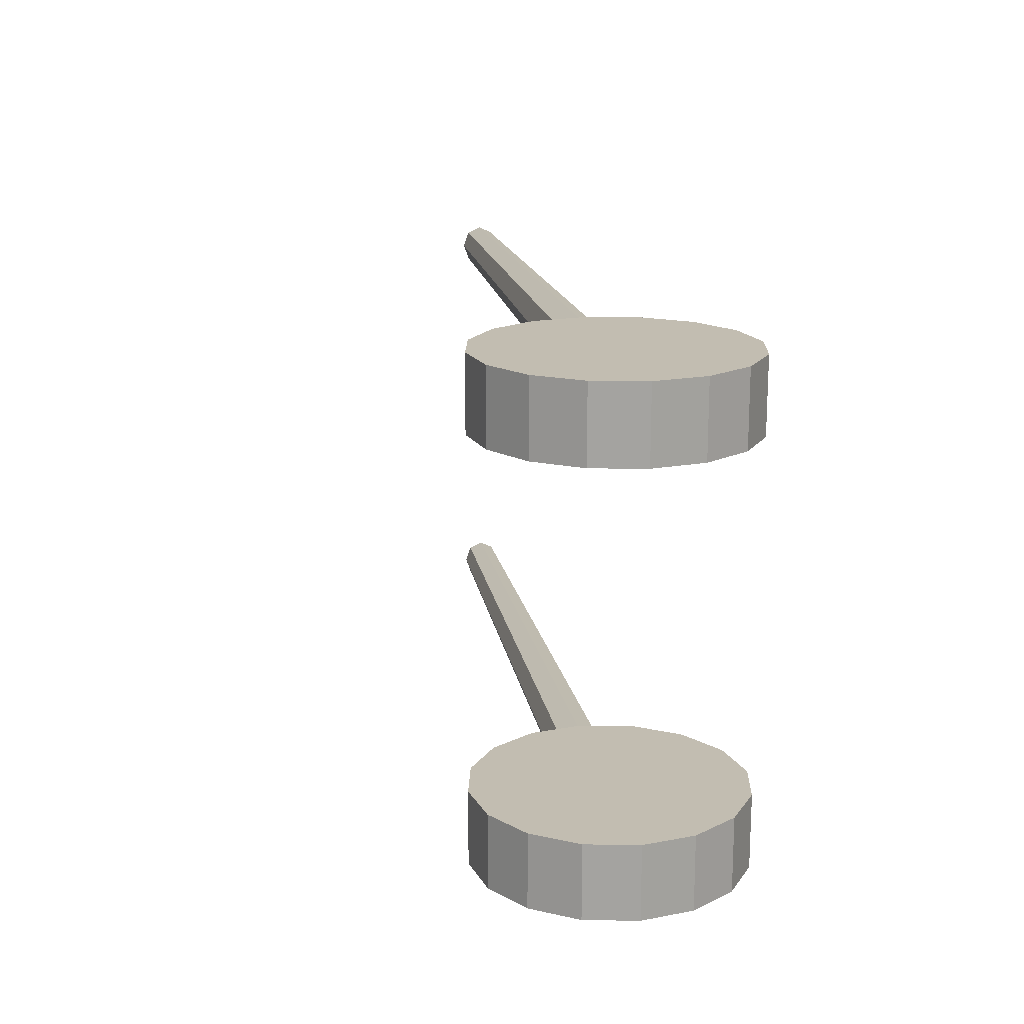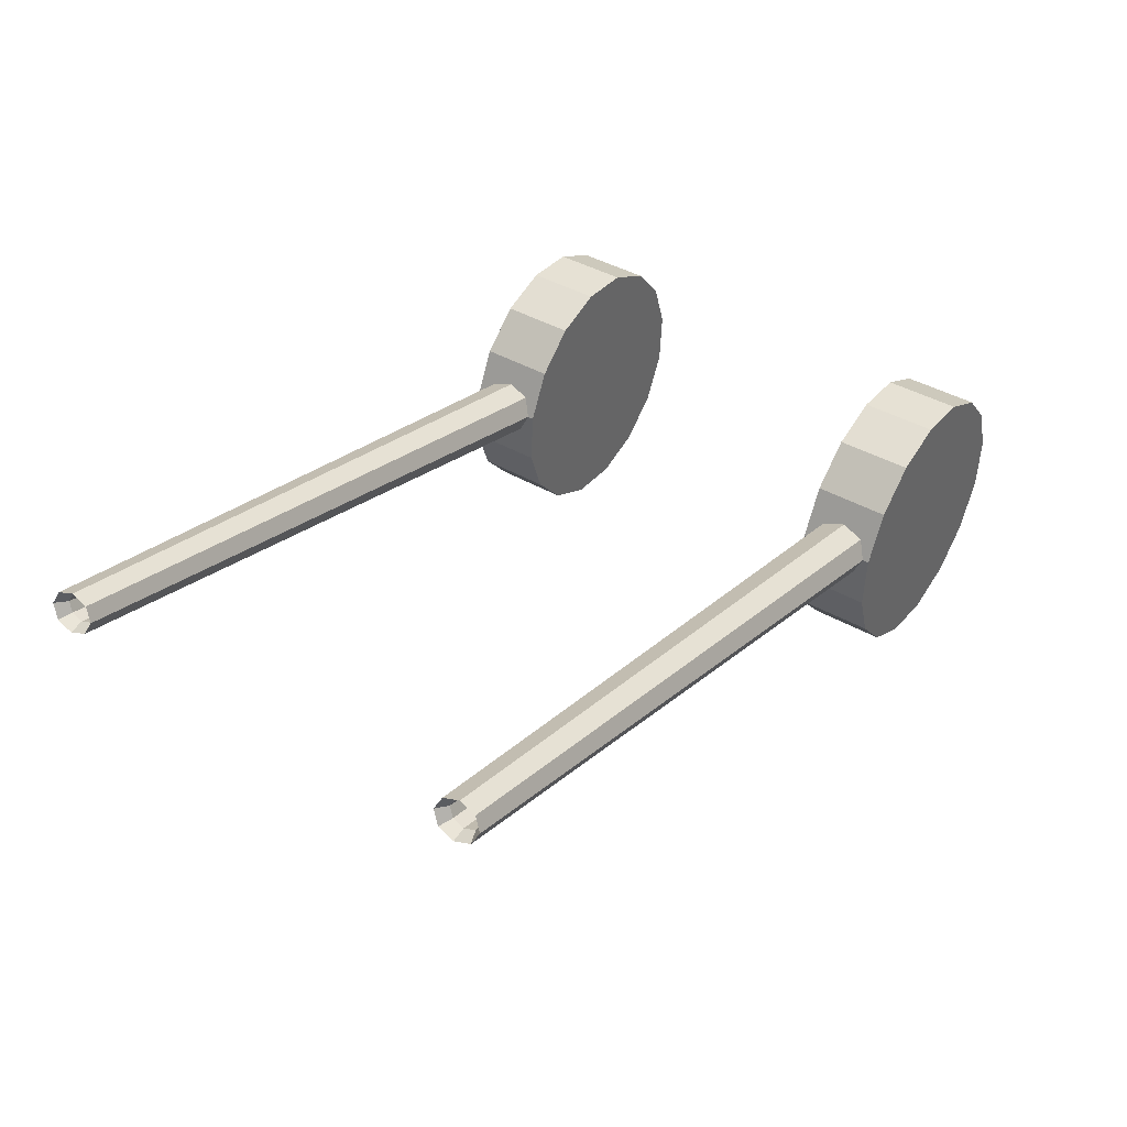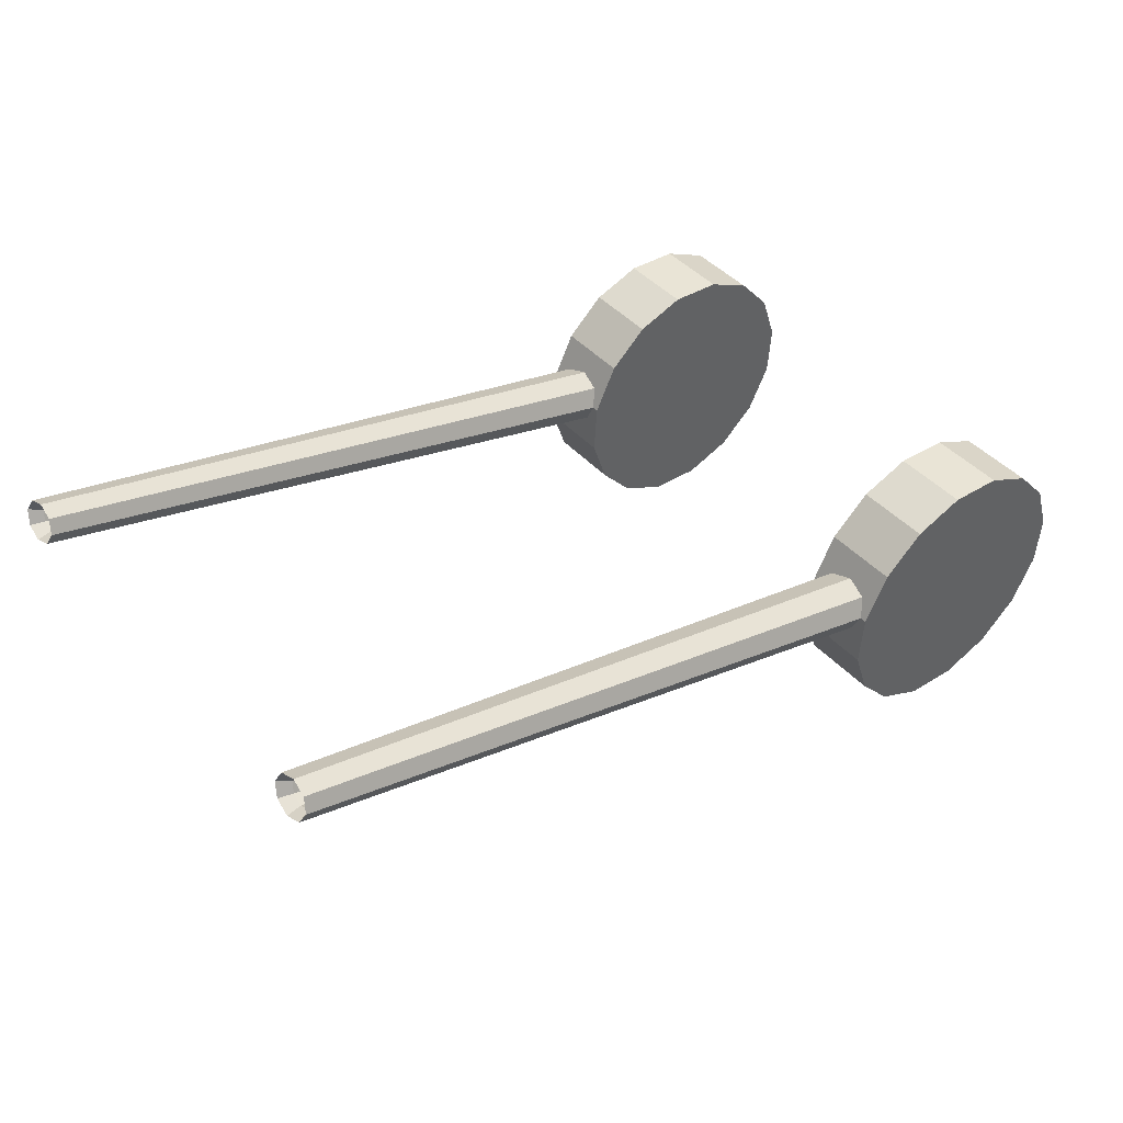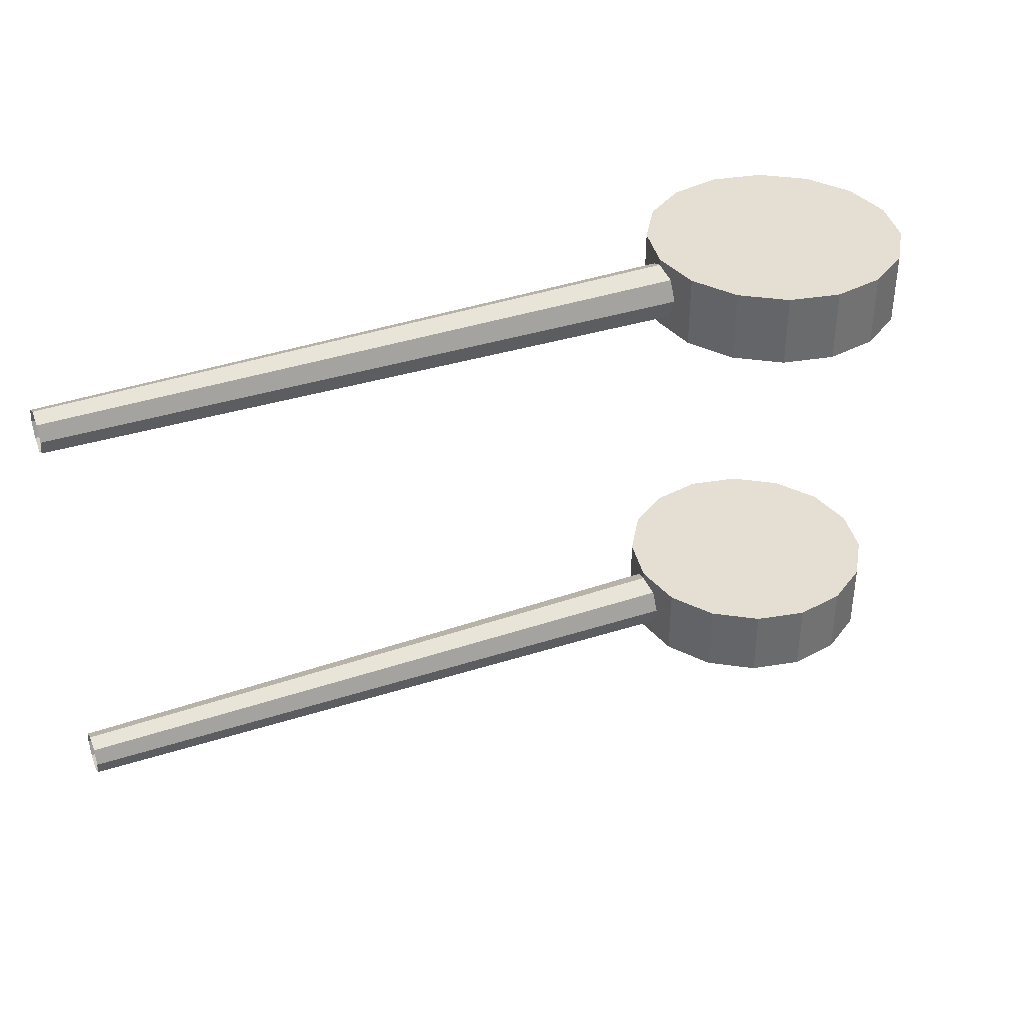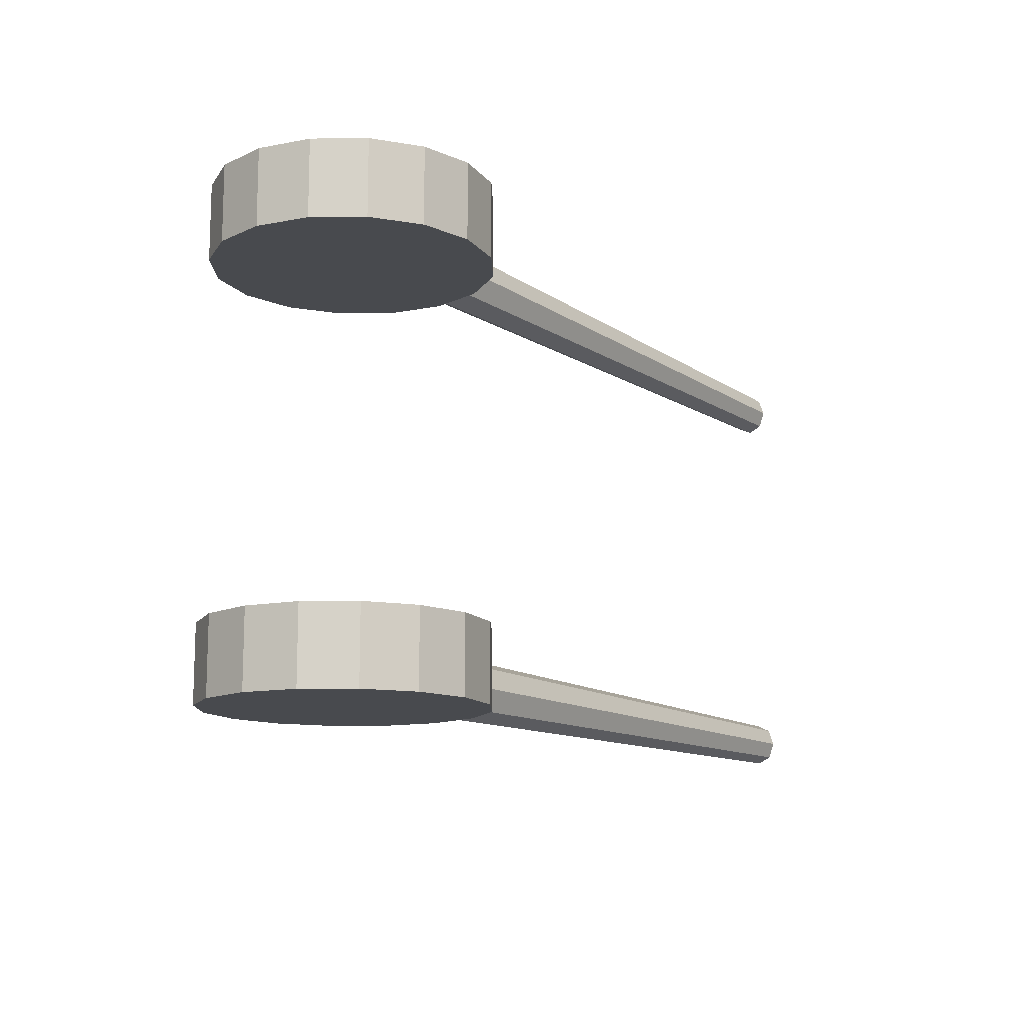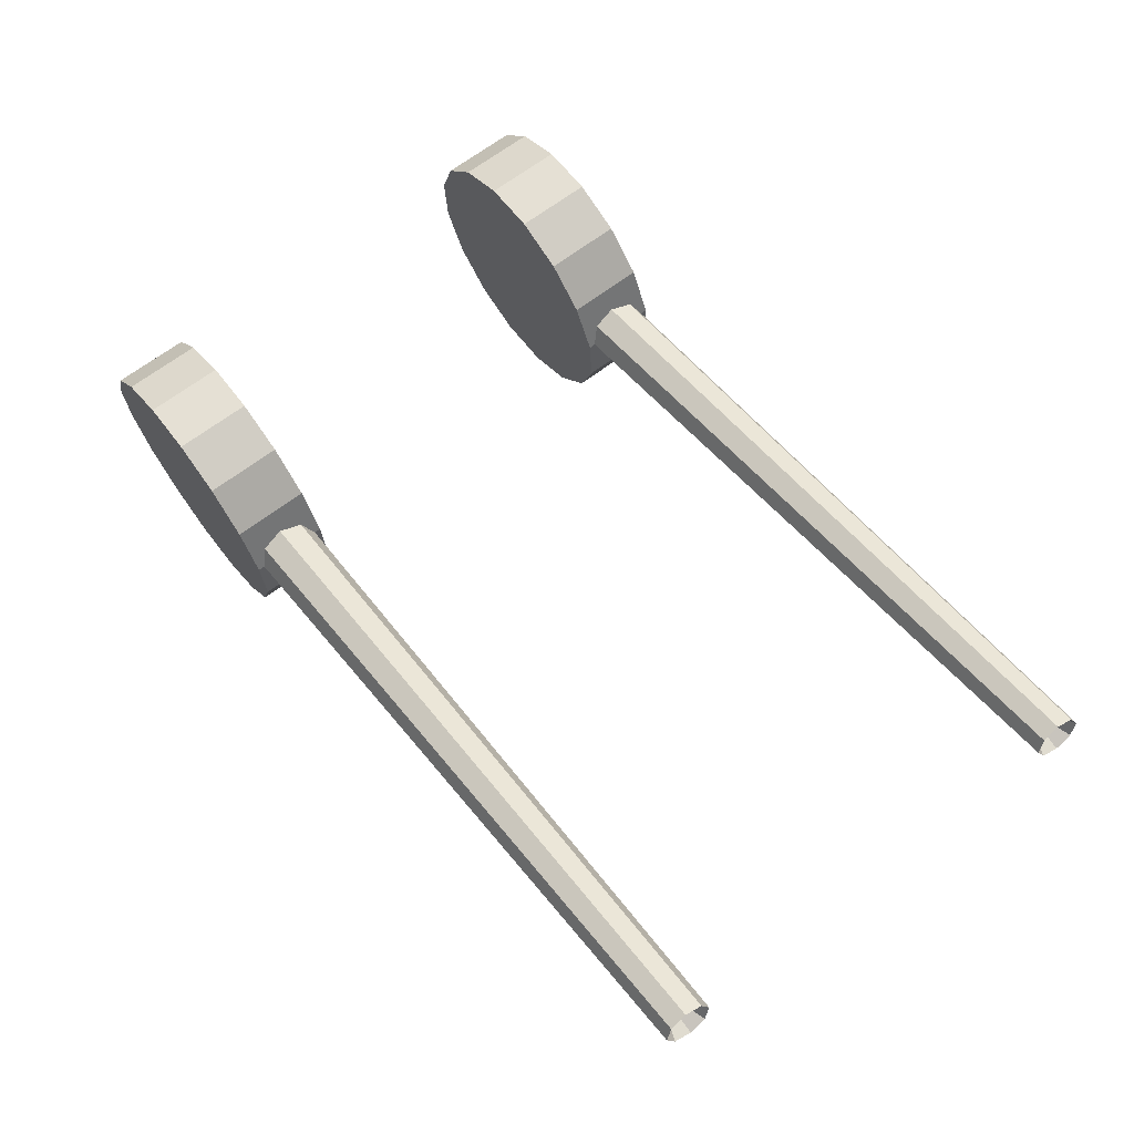
<metadata>
{"format":"obj","ext":"obj","renderer":"f3d","projection":"perspective","resolution":1024,"background":"white","views":[{"elev":17.0,"azim":-114.7,"up":"+Y"},{"elev":41.4,"azim":124.9,"up":"+Z"},{"elev":43.7,"azim":141.4,"up":"+Z"},{"elev":37.1,"azim":141.7,"up":"+Y"},{"elev":-12.9,"azim":-70.0,"up":"+Y"},{"elev":67.7,"azim":52.9,"up":"+Z"}]}
</metadata>
<code>
o Pitch.001_Cube.016_Cube.000
v 4.841 6.371 2.95
v 9.768 6.371 4.326
v 9.758 6.266 4.363
v 4.827 6.221 3.002
v 9.734 6.222 4.451
v 4.793 6.159 3.127
v 9.711 6.266 4.539
v 4.76 6.221 3.252
v 9.701 6.371 4.575
v 4.746 6.371 3.304
v 9.711 6.477 4.539
v 4.76 6.521 3.252
v 9.734 6.52 4.451
v 4.793 6.583 3.127
v 4.827 6.521 3.002
v 9.758 6.477 4.363
v 4.183 6.371 2.774
v 4.169 6.521 2.825
v 5.273 6.371 3.116
v 5.262 6.261 3.154
v 9.672 6.298 4.369
v 9.679 6.371 4.343
v 5.238 6.215 3.246
v 9.656 6.267 4.43
v 5.213 6.261 3.338
v 9.639 6.298 4.491
v 5.203 6.371 3.376
v 9.633 6.371 4.516
v 5.213 6.481 3.338
v 9.639 6.444 4.491
v 5.238 6.527 3.246
v 9.656 6.475 4.43
v 5.262 6.481 3.154
v 9.672 6.444 4.369
v 4.169 6.221 2.825
v 4.135 6.159 2.951
v 4.102 6.221 3.076
v 4.088 6.371 3.128
v 4.102 6.521 3.076
v 4.135 6.583 2.951
v 4.959 3.385 2.257
v 4.615 3.385 2.235
v 4.615 3.873 2.235
v 4.289 3.385 2.345
v 4.289 3.873 2.345
v 4.029 3.385 2.572
v 4.029 3.873 2.572
v 3.877 3.385 2.881
v 3.877 3.873 2.881
v 3.855 3.385 3.225
v 3.855 3.873 3.225
v 3.965 3.385 3.552
v 3.965 3.873 3.552
v 4.192 3.385 3.811
v 4.192 3.873 3.811
v 4.501 3.385 3.963
v 4.501 3.873 3.963
v 4.845 3.385 3.985
v 4.845 3.873 3.985
v 5.172 3.385 3.875
v 5.172 3.873 3.875
v 5.431 3.385 3.648
v 5.431 3.873 3.648
v 5.583 3.385 3.339
v 5.583 3.873 3.339
v 5.605 3.385 2.995
v 5.605 3.873 2.995
v 5.495 3.385 2.668
v 5.495 3.873 2.668
v 5.268 3.385 2.409
v 4.959 3.873 2.257
v 5.268 3.873 2.409
v 4.841 3.629 2.95
v 9.768 3.629 4.326
v 9.758 3.523 4.363
v 4.827 3.479 3.002
v 9.734 3.48 4.451
v 4.793 3.417 3.127
v 9.711 3.523 4.539
v 4.76 3.479 3.252
v 9.701 3.629 4.575
v 4.746 3.629 3.304
v 9.711 3.734 4.539
v 4.76 3.779 3.252
v 9.734 3.778 4.451
v 4.793 3.841 3.127
v 4.827 3.779 3.002
v 9.758 3.734 4.363
v 4.183 3.629 2.774
v 4.169 3.779 2.825
v 5.273 3.629 3.116
v 5.262 3.519 3.154
v 9.672 3.556 4.369
v 9.679 3.629 4.343
v 5.238 3.473 3.246
v 9.656 3.525 4.43
v 5.213 3.519 3.338
v 9.639 3.556 4.491
v 5.203 3.629 3.376
v 9.633 3.629 4.516
v 5.213 3.739 3.338
v 9.639 3.702 4.491
v 5.238 3.785 3.246
v 9.656 3.733 4.43
v 5.262 3.739 3.154
v 9.672 3.702 4.369
v 4.169 3.479 2.825
v 4.135 3.417 2.951
v 4.102 3.479 3.076
v 4.088 3.629 3.128
v 4.102 3.779 3.076
v 4.135 3.841 2.951
v 4.959 6.127 2.257
v 4.615 6.127 2.235
v 4.615 6.615 2.235
v 4.288 6.127 2.345
v 4.288 6.615 2.345
v 4.029 6.127 2.572
v 4.029 6.615 2.572
v 3.877 6.127 2.881
v 3.877 6.615 2.881
v 3.855 6.127 3.225
v 3.855 6.615 3.225
v 3.965 6.127 3.551
v 3.965 6.615 3.551
v 4.192 6.127 3.811
v 4.192 6.615 3.811
v 4.501 6.127 3.963
v 4.501 6.615 3.963
v 4.845 6.127 3.985
v 4.845 6.615 3.985
v 5.171 6.127 3.875
v 5.171 6.615 3.875
v 5.431 6.127 3.648
v 5.431 6.615 3.648
v 5.583 6.127 3.339
v 5.583 6.615 3.339
v 5.605 6.127 2.995
v 5.605 6.615 2.995
v 5.495 6.127 2.668
v 5.495 6.615 2.668
v 5.268 6.127 2.409
v 4.959 6.615 2.257
v 5.268 6.615 2.409
f 1 2 3 4
f 4 3 5 6
f 6 5 7 8
f 8 7 9 10
f 10 9 11 12
f 12 11 13 14
f 15 16 2 1
f 14 13 16 15
f 15 1 17 18
f 19 20 21 22
f 20 23 24 21
f 23 25 26 24
f 25 27 28 26
f 27 29 30 28
f 29 31 32 30
f 33 19 22 34
f 31 33 34 32
f 16 13 32 34
f 2 16 34 22
f 13 11 30 32
f 11 9 28 30
f 9 7 26 28
f 7 5 24 26
f 5 3 21 24
f 3 2 22 21
f 14 15 18 40
f 12 14 40 39
f 10 12 39 38
f 8 10 38 37
f 6 8 37 36
f 4 6 36 35
f 1 4 35 17
f 25 23 20 19 33 31 29 27
f 40 18 17 35 36 37 38 39
f 43 42 44 45
f 45 44 46 47
f 47 46 48 49
f 49 48 50 51
f 51 50 52 53
f 55 54 56 57
f 57 56 58 59
f 61 60 62 63
f 63 62 64 65
f 65 64 66 67
f 67 66 68 69
f 69 68 70 72
f 56 41 58
f 71 41 42 43
f 72 70 41 71
f 71 43 57
f 52 44 42
f 50 48 46
f 46 52 50
f 42 41 54
f 68 60 58
f 66 64 62
f 60 68 66
f 58 41 70
f 52 46 44
f 42 54 52
f 66 62 60
f 58 70 68
f 41 56 54
f 59 72 71
f 61 67 69
f 67 63 65
f 69 59 61
f 43 55 57
f 47 51 53
f 51 47 49
f 55 43 45
f 59 69 72
f 67 61 63
f 45 53 55
f 53 45 47
f 57 59 71
f 59 58 60 61
f 53 52 54 55
f 73 74 75 76
f 76 75 77 78
f 78 77 79 80
f 80 79 81 82
f 82 81 83 84
f 84 83 85 86
f 87 88 74 73
f 86 85 88 87
f 87 73 89 90
f 91 92 93 94
f 92 95 96 93
f 95 97 98 96
f 97 99 100 98
f 99 101 102 100
f 101 103 104 102
f 105 91 94 106
f 103 105 106 104
f 88 85 104 106
f 74 88 106 94
f 85 83 102 104
f 83 81 100 102
f 81 79 98 100
f 79 77 96 98
f 77 75 93 96
f 75 74 94 93
f 86 87 90 112
f 84 86 112 111
f 82 84 111 110
f 80 82 110 109
f 78 80 109 108
f 76 78 108 107
f 73 76 107 89
f 97 95 92 91 105 103 101 99
f 112 90 89 107 108 109 110 111
f 115 114 116 117
f 117 116 118 119
f 119 118 120 121
f 121 120 122 123
f 123 122 124 125
f 127 126 128 129
f 129 128 130 131
f 133 132 134 135
f 135 134 136 137
f 137 136 138 139
f 139 138 140 141
f 141 140 142 144
f 128 113 130
f 143 113 114 115
f 144 142 113 143
f 143 115 129
f 124 116 114
f 122 120 118
f 118 124 122
f 114 113 126
f 140 132 130
f 138 136 134
f 132 140 138
f 130 113 142
f 124 118 116
f 114 126 124
f 138 134 132
f 130 142 140
f 113 128 126
f 131 144 143
f 133 139 141
f 139 135 137
f 141 131 133
f 115 127 129
f 119 123 125
f 123 119 121
f 127 115 117
f 131 141 144
f 139 133 135
f 117 125 127
f 125 117 119
f 129 131 143
f 131 130 132 133
f 125 124 126 127

</code>
